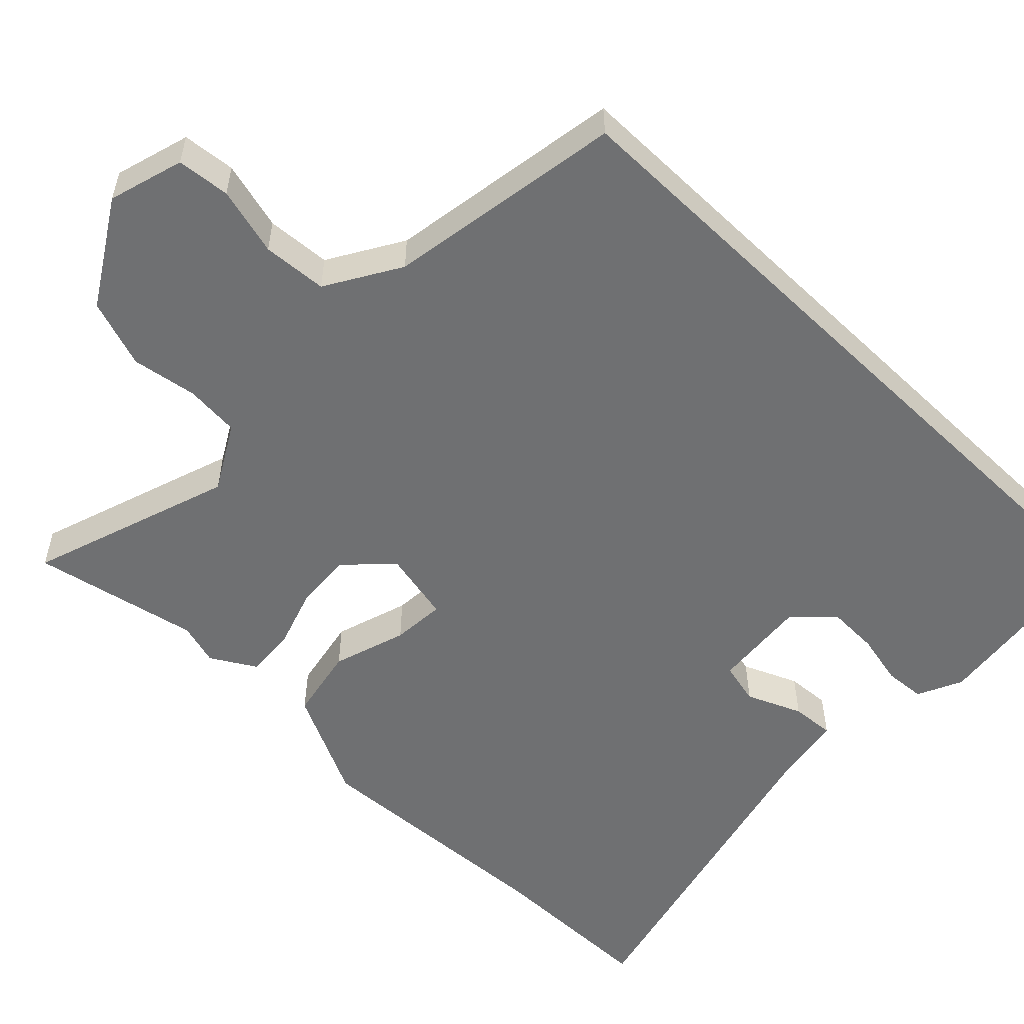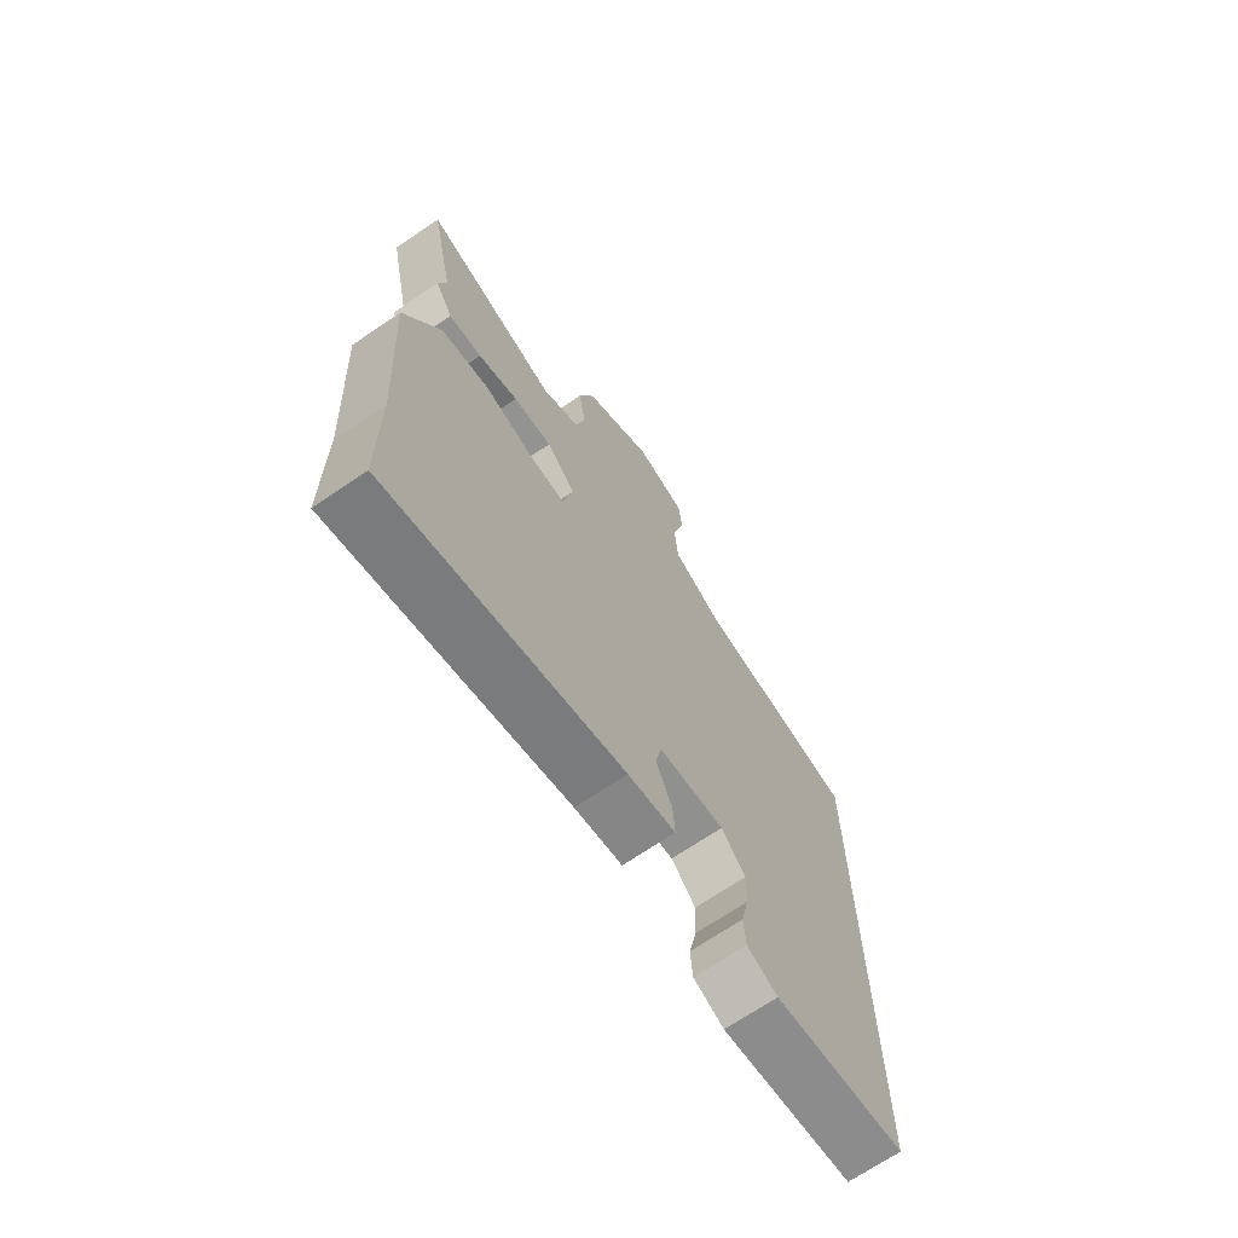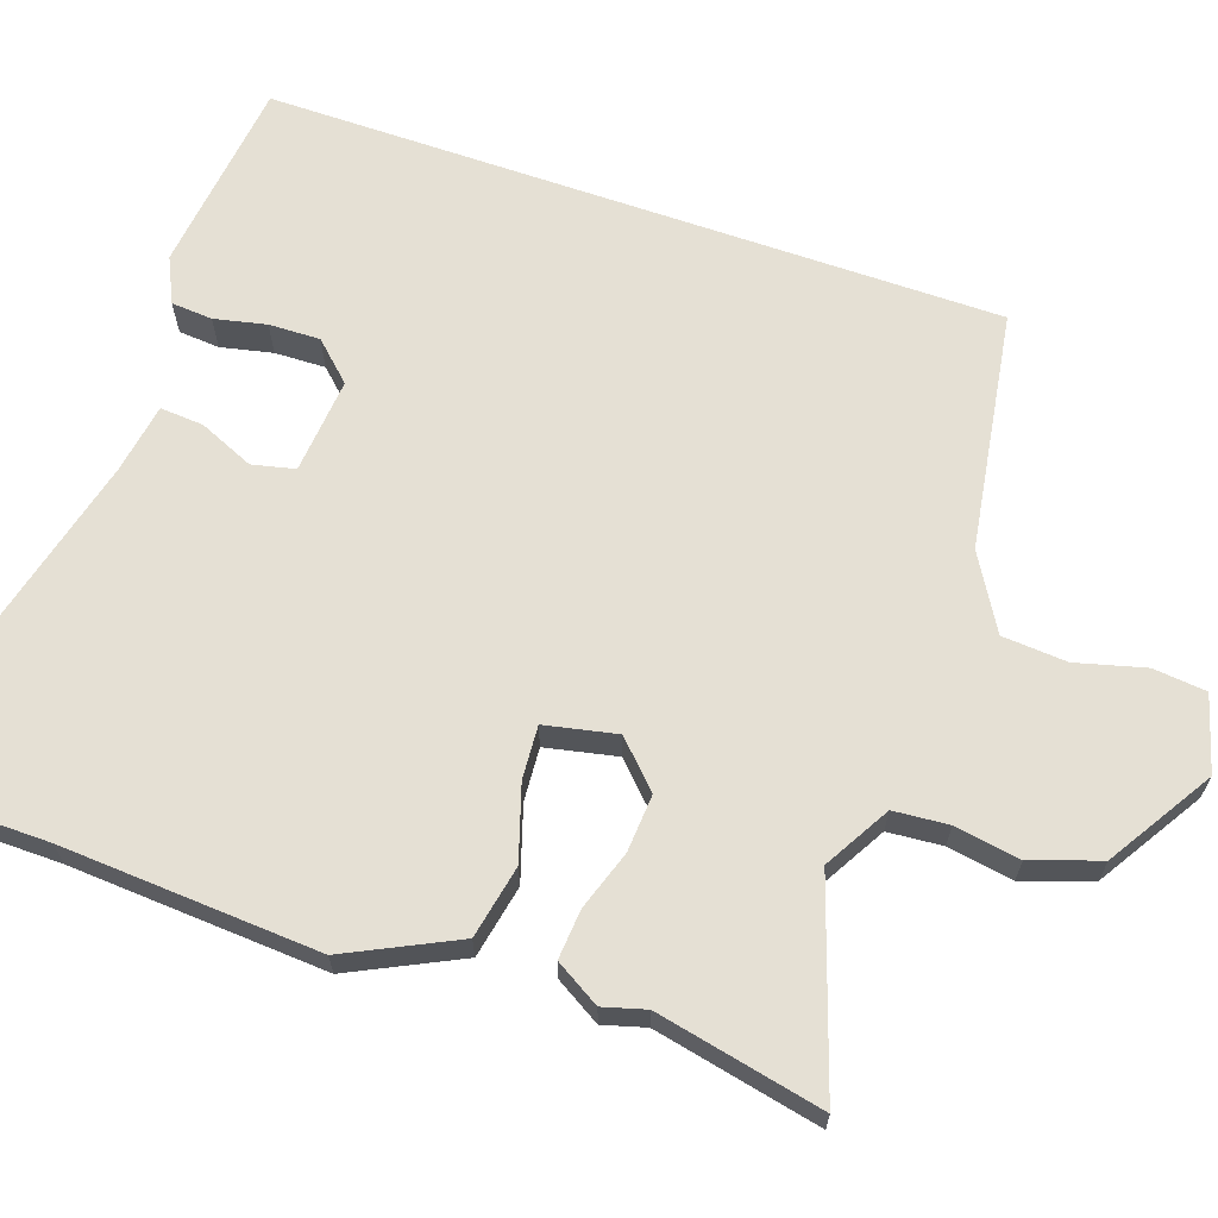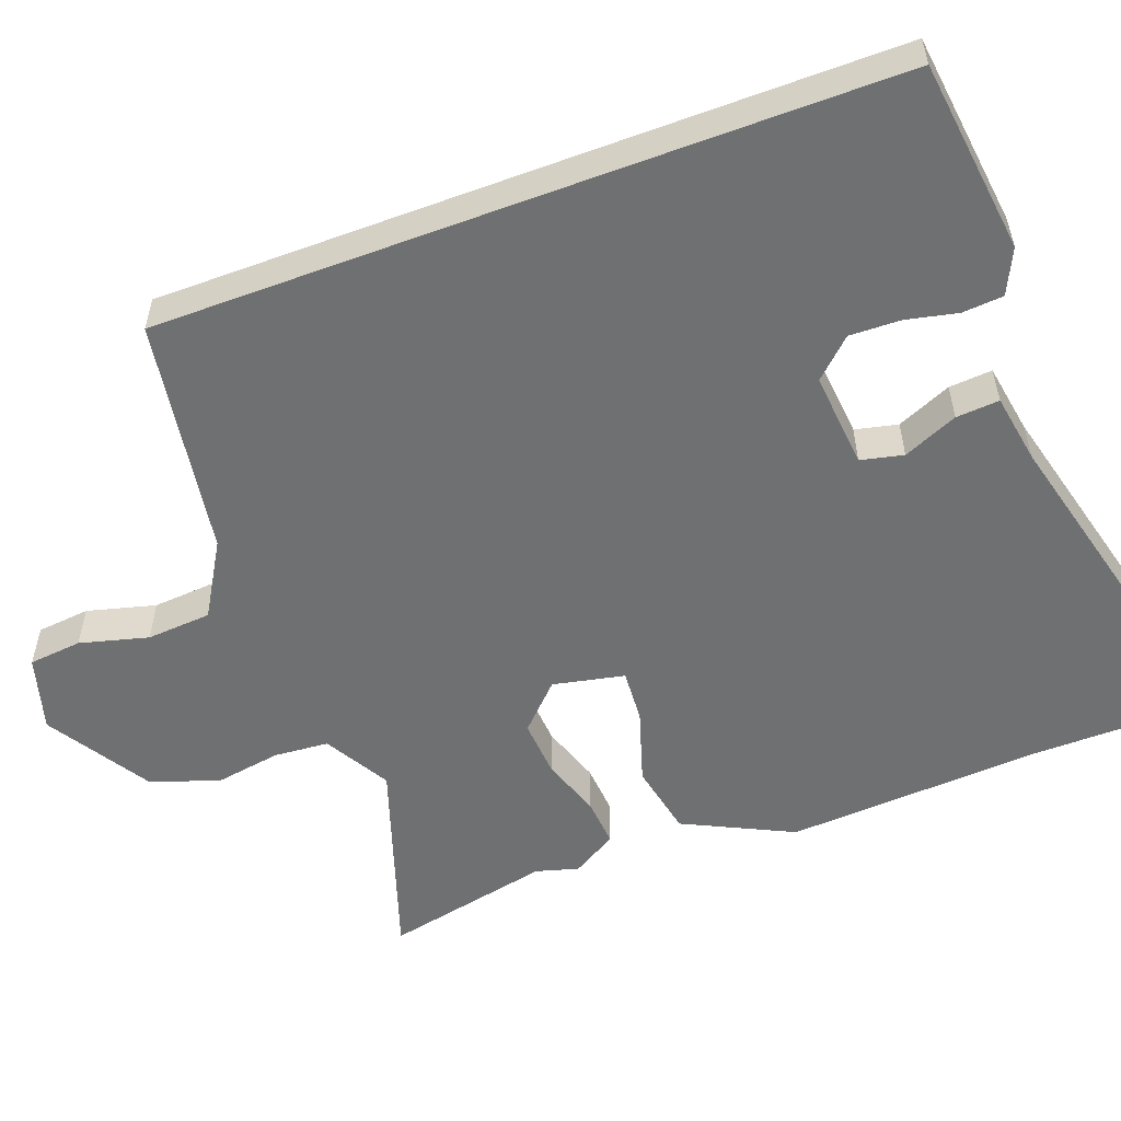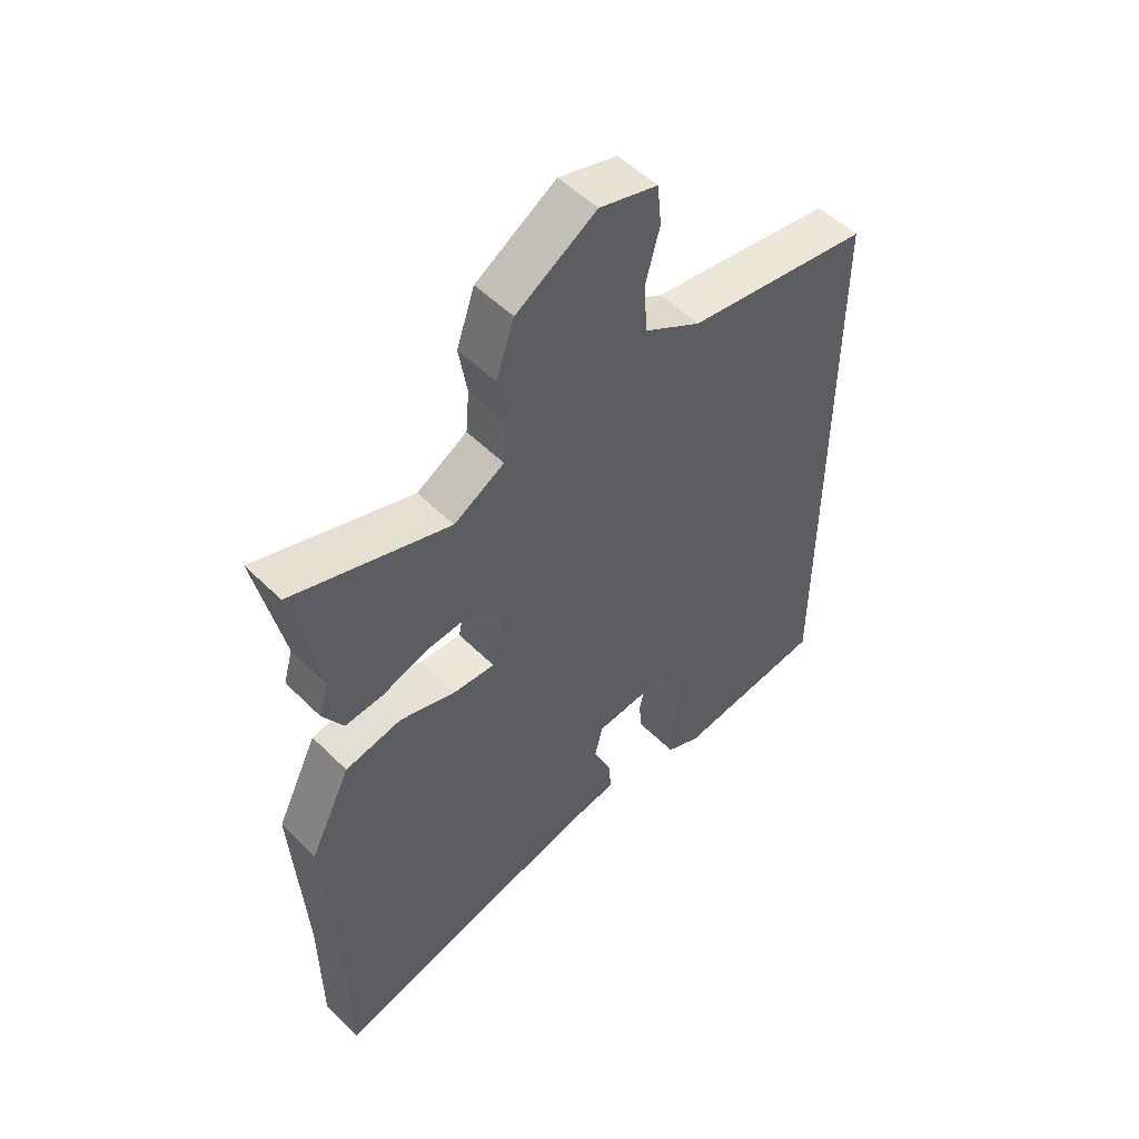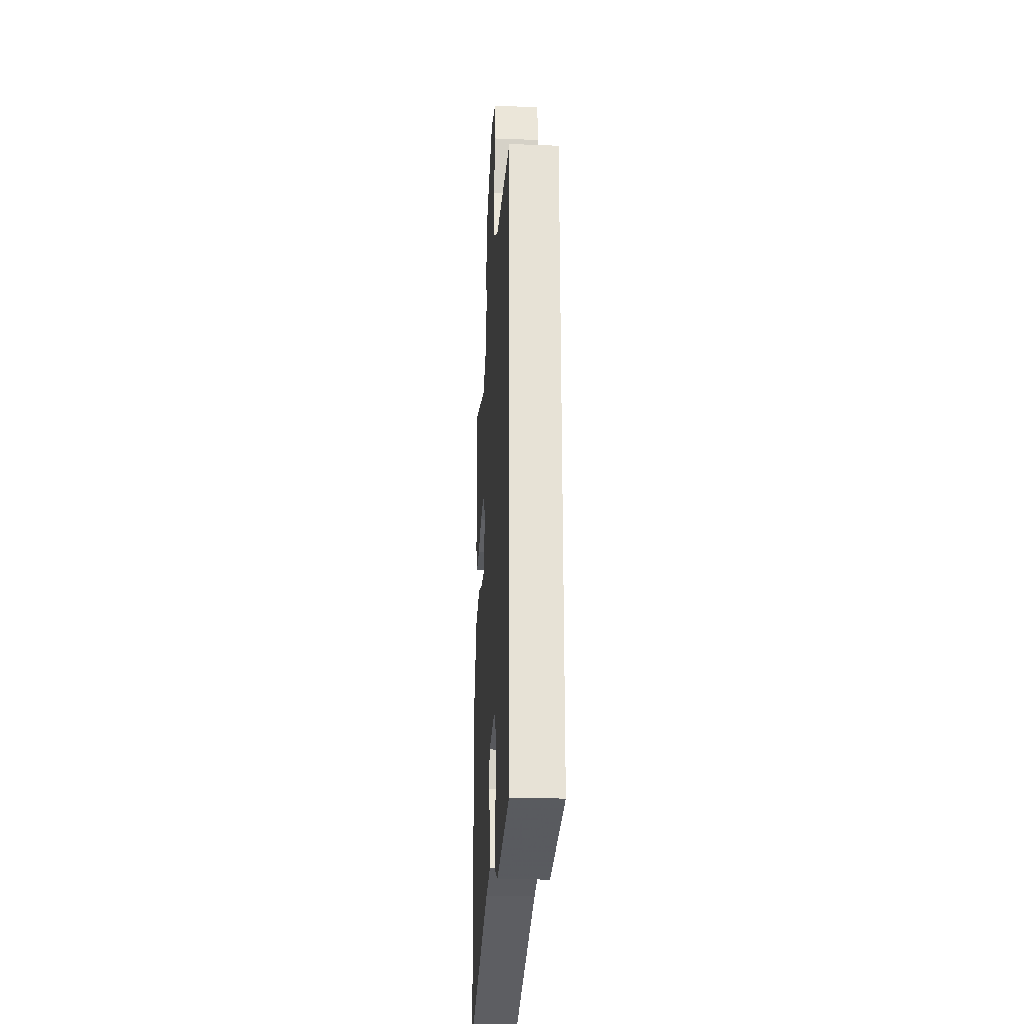
<metadata>
{"format":"obj","ext":"obj","renderer":"f3d","projection":"perspective","resolution":1024,"background":"white","views":[{"elev":-54.9,"azim":45.9,"up":"+Y"},{"elev":-69.5,"azim":-55.8,"up":"+Z"},{"elev":65.7,"azim":-70.8,"up":"+Y"},{"elev":-54.8,"azim":110.6,"up":"+Y"},{"elev":52.7,"azim":-43.5,"up":"+Z"},{"elev":-25.3,"azim":86.5,"up":"+Z"}]}
</metadata>
<code>
v 0.5 0.07 0.452
v 0.5 0.07 -0.511
v 0.244 0.07 -0.541
v 0.185 0.07 -0.513
v 0.181 0.07 -0.459
v 0.196 0.07 -0.391
v 0.198 0.07 -0.324
v 0.151 0.07 -0.274
v 0.025 0.07 -0.285
v 0.012 0.07 -0.341
v 0.043 0.07 -0.413
v 0.047 0.07 -0.47
v -0.045 0.07 -0.485
v -0.499 0.07 -0.598
v -0.501 0.07 -0.369
v -0.521 0.07 -0.031
v -0.451 0.07 0.112
v -0.355 0.07 0.131
v -0.258 0.07 0.1
v -0.188 0.07 0.095
v -0.168 0.07 0.189
v -0.225 0.07 0.245
v -0.301 0.07 0.24
v -0.379 0.07 0.214
v -0.444 0.07 0.209
v -0.479 0.07 0.268
v -0.463 0.07 0.324
v -0.509 0.07 0.543
v -0.242 0.07 0.453
v -0.156 0.07 0.502
v -0.15 0.07 0.574
v -0.164 0.07 0.66
v -0.133 0.07 0.75
v 0.003 0.07 0.834
v 0.102 0.07 0.805
v 0.109 0.07 0.735
v 0.085 0.07 0.645
v 0.091 0.07 0.56
v 0.188 0.07 0.502
v 0.5 0 0.452
v 0.5 0 -0.511
v 0.244 0 -0.541
v 0.185 0 -0.513
v 0.181 0 -0.459
v 0.196 0 -0.391
v 0.198 0 -0.324
v 0.151 0 -0.274
v 0.025 0 -0.285
v 0.012 0 -0.341
v 0.043 0 -0.413
v 0.047 0 -0.47
v -0.045 0 -0.485
v -0.499 0 -0.598
v -0.501 0 -0.369
v -0.521 0 -0.031
v -0.451 0 0.112
v -0.355 0 0.131
v -0.258 0 0.1
v -0.188 0 0.095
v -0.168 0 0.189
v -0.225 0 0.245
v -0.301 0 0.24
v -0.379 0 0.214
v -0.444 0 0.209
v -0.479 0 0.268
v -0.463 0 0.324
v -0.509 0 0.543
v -0.242 0 0.453
v -0.156 0 0.502
v -0.15 0 0.574
v -0.164 0 0.66
v -0.133 0 0.75
v 0.003 0 0.834
v 0.102 0 0.805
v 0.109 0 0.735
v 0.085 0 0.645
v 0.091 0 0.56
v 0.188 0 0.502
f 35 36 37
f 34 35 37
f 33 34 37
f 32 33 37
f 31 32 37
f 30 31 37 38
f 29 30 38 39
f 27 28 29
f 27 29 39
f 26 27 39
f 25 26 39
f 24 25 39
f 23 24 39
f 17 18 19
f 16 17 19
f 15 16 19
f 15 19 20
f 14 15 20
f 13 14 20
f 12 13 20
f 11 12 20
f 10 11 20
f 9 10 20 21
f 4 5 6
f 3 4 6
f 2 3 6
f 1 2 6
f 1 6 7
f 22 23 39 1
f 8 9 21
f 1 7 8 21
f 1 21 22
f 76 75 74
f 76 74 73
f 76 73 72
f 76 72 71
f 76 71 70
f 77 76 70 69
f 78 77 69 68
f 68 67 66
f 78 68 66
f 78 66 65
f 78 65 64
f 78 64 63
f 78 63 62
f 58 57 56
f 58 56 55
f 58 55 54
f 59 58 54
f 59 54 53
f 59 53 52
f 59 52 51
f 59 51 50
f 59 50 49
f 60 59 49 48
f 45 44 43
f 45 43 42
f 45 42 41
f 45 41 40
f 46 45 40
f 40 78 62 61
f 60 48 47
f 60 47 46 40
f 61 60 40
f 1 40 41 2
f 2 41 42 3
f 3 42 43 4
f 4 43 44 5
f 5 44 45 6
f 6 45 46 7
f 7 46 47 8
f 8 47 48 9
f 9 48 49 10
f 10 49 50 11
f 11 50 51 12
f 12 51 52 13
f 13 52 53 14
f 14 53 54 15
f 15 54 55 16
f 16 55 56 17
f 17 56 57 18
f 18 57 58 19
f 19 58 59 20
f 20 59 60 21
f 21 60 61 22
f 22 61 62 23
f 23 62 63 24
f 24 63 64 25
f 25 64 65 26
f 26 65 66 27
f 27 66 67 28
f 28 67 68 29
f 29 68 69 30
f 30 69 70 31
f 31 70 71 32
f 32 71 72 33
f 33 72 73 34
f 34 73 74 35
f 35 74 75 36
f 36 75 76 37
f 37 76 77 38
f 38 77 78 39
f 39 78 40 1

</code>
